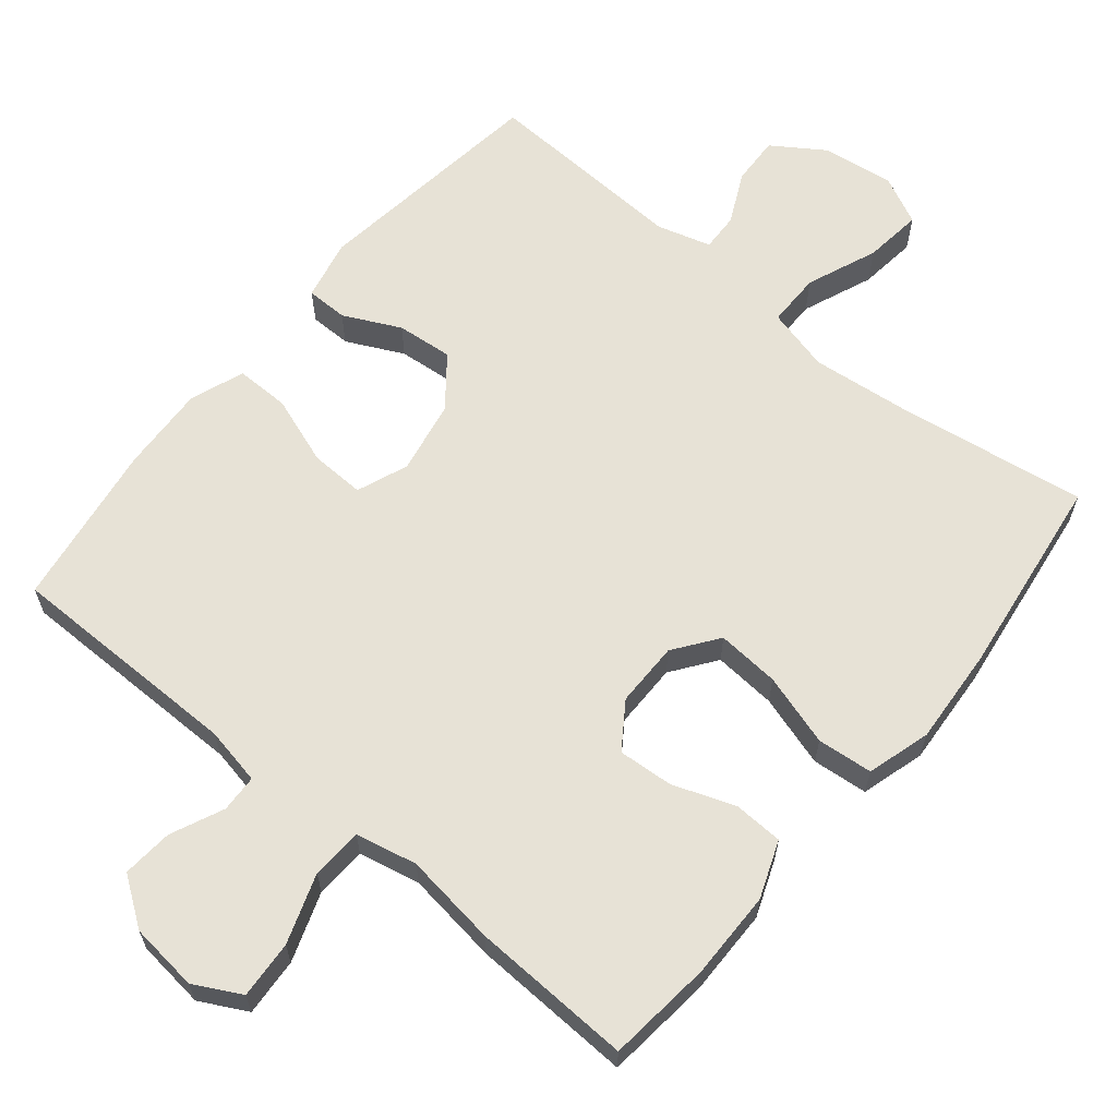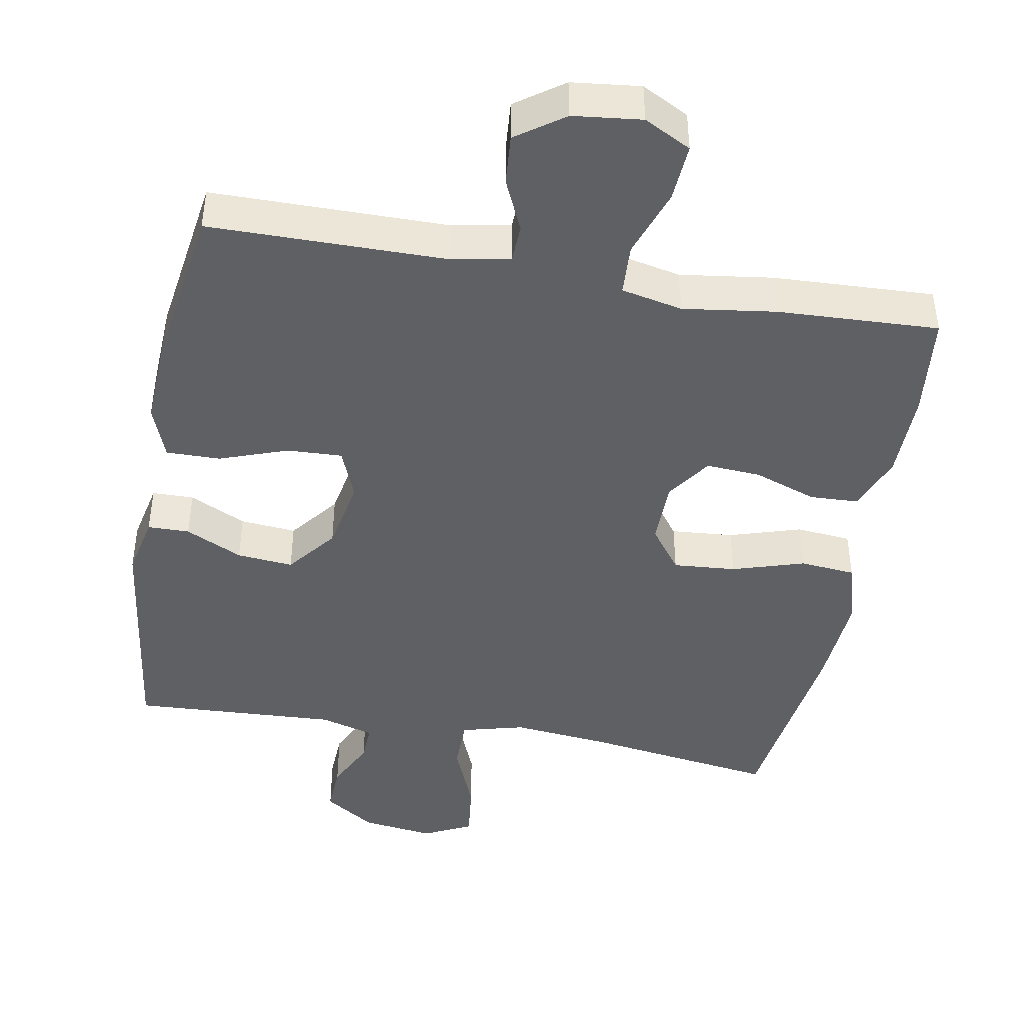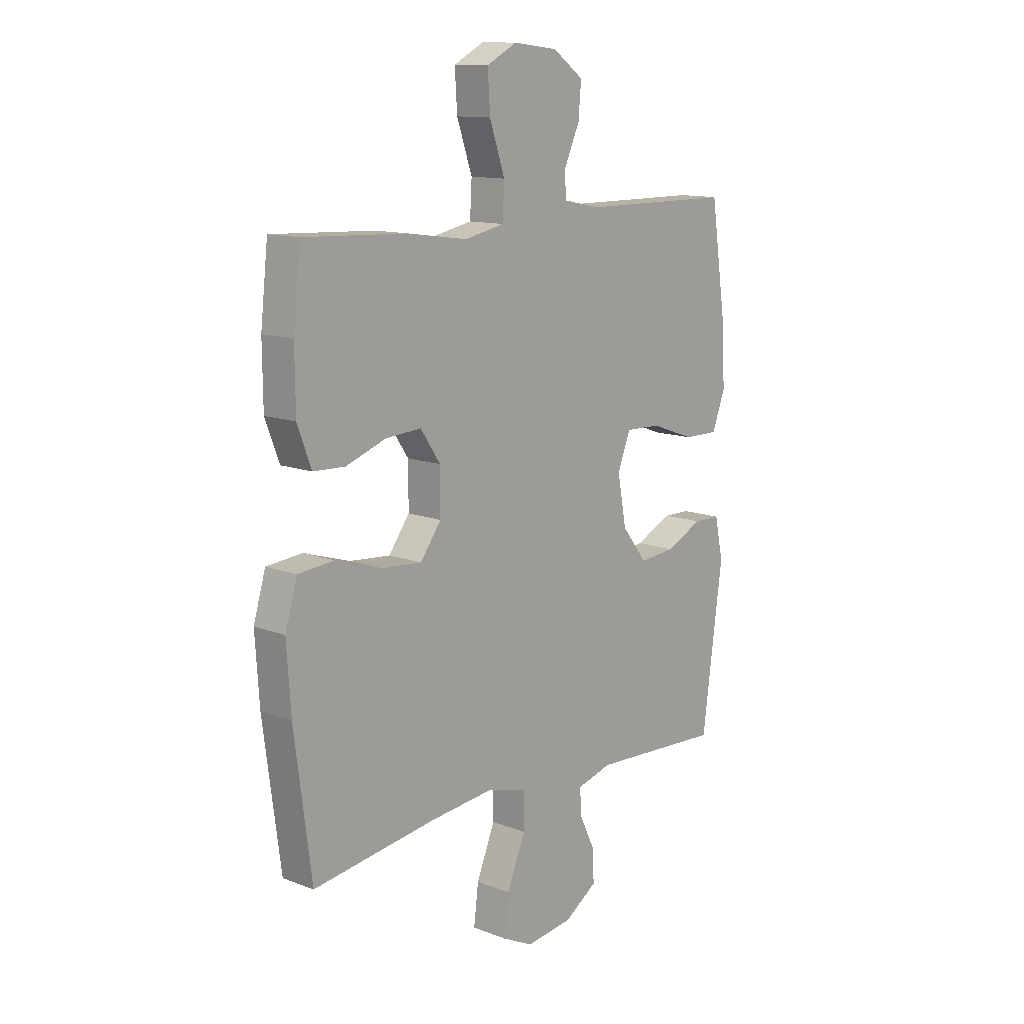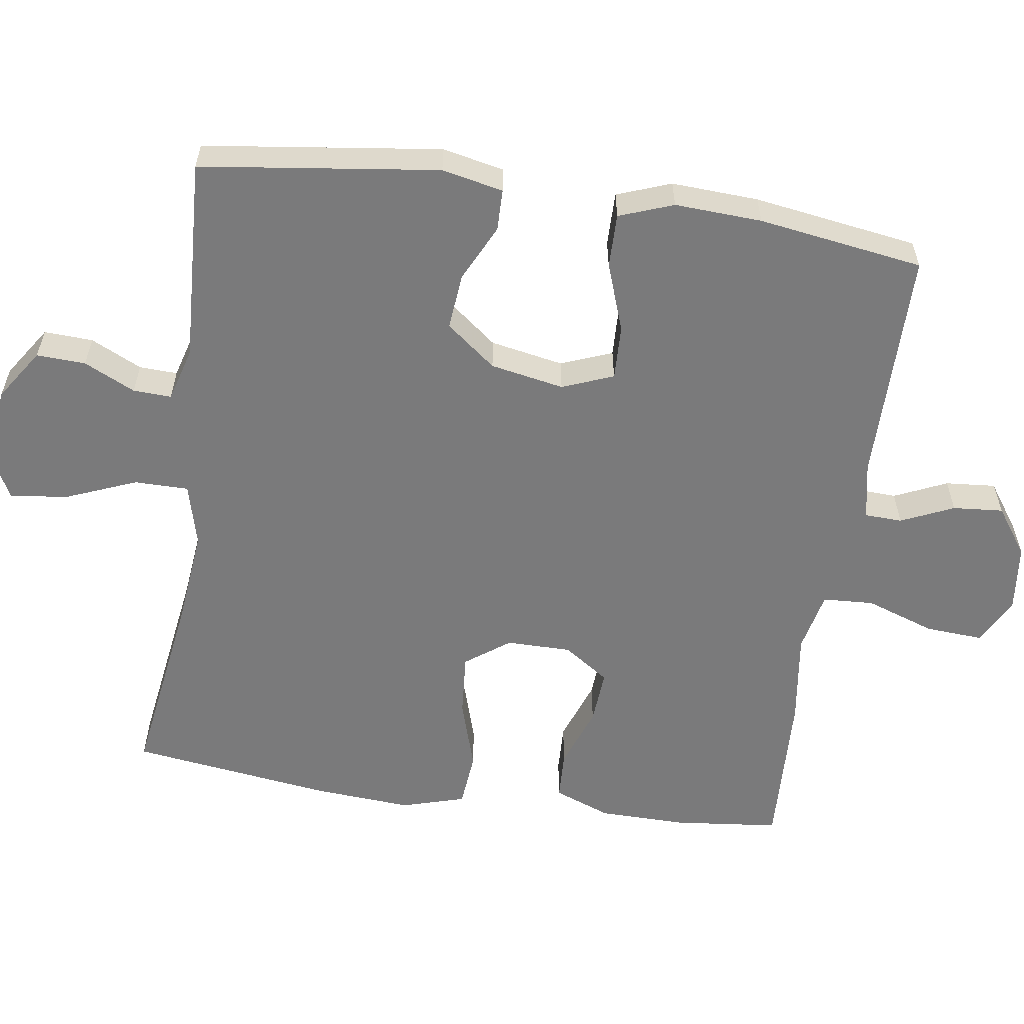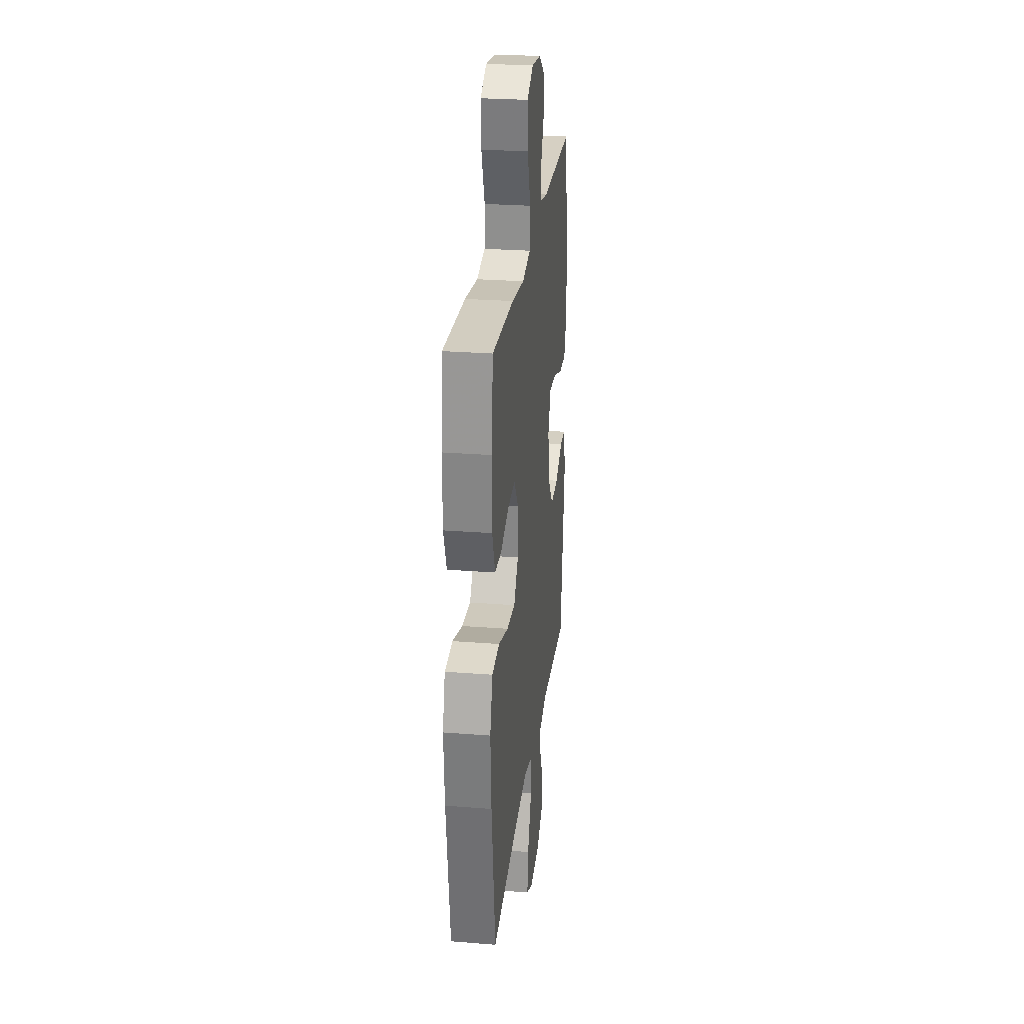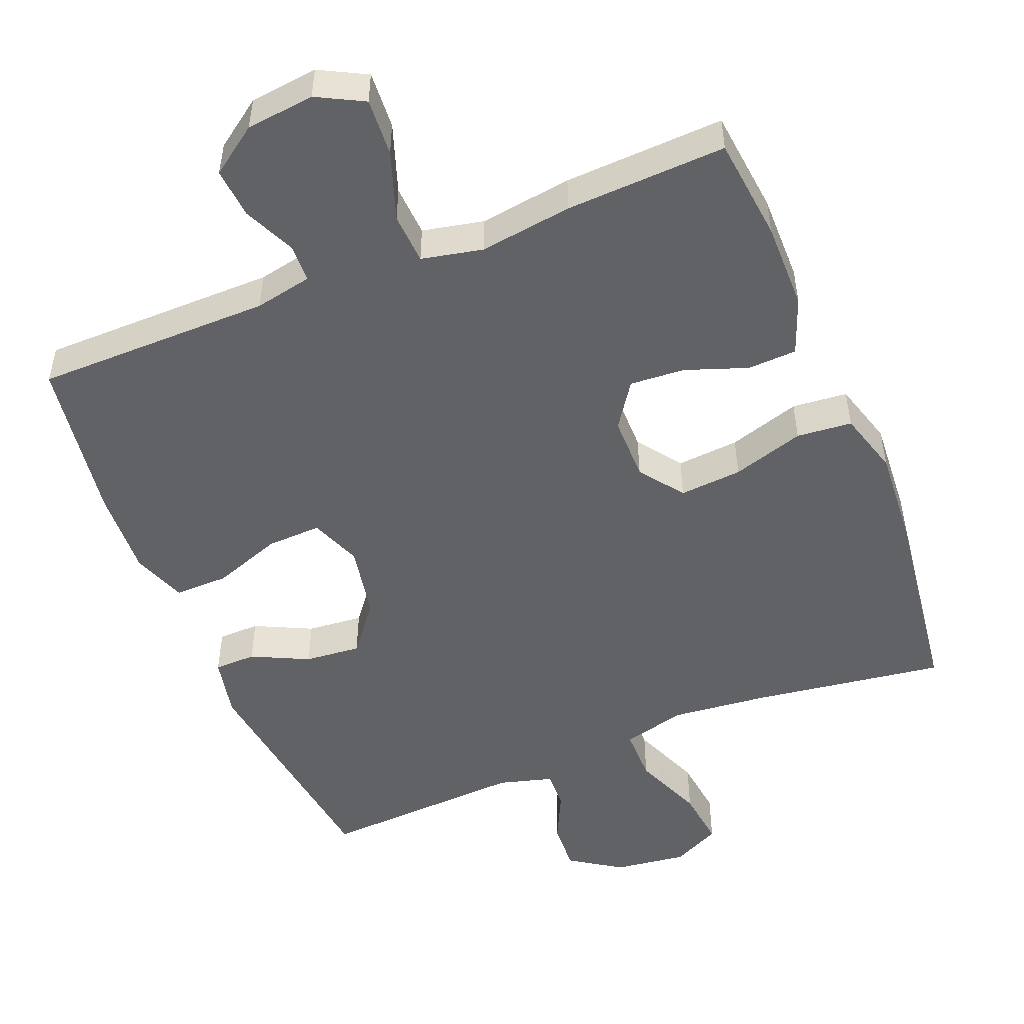
<metadata>
{"format":"obj","ext":"obj","renderer":"f3d","projection":"perspective","resolution":1024,"background":"white","views":[{"elev":63.0,"azim":39.3,"up":"+Y"},{"elev":-43.8,"azim":-10.3,"up":"+Y"},{"elev":12.6,"azim":131.6,"up":"+Z"},{"elev":-58.1,"azim":-98.5,"up":"+Y"},{"elev":26.8,"azim":97.0,"up":"+Z"},{"elev":-50.5,"azim":22.0,"up":"+Y"}]}
</metadata>
<code>
v -0.5 0.07 0.5
v -0.172 0.07 0.502
v -0.092 0.07 0.518
v -0.09 0.07 0.57
v -0.123 0.07 0.643
v -0.129 0.07 0.713
v -0.063 0.07 0.76
v 0.032 0.07 0.771
v 0.097 0.07 0.737
v 0.092 0.07 0.657
v 0.059 0.07 0.561
v 0.063 0.07 0.49
v 0.148 0.07 0.472
v 0.277 0.07 0.49
v 0.5 0.07 0.5
v 0.516 0.07 0.355
v 0.515 0.07 0.233
v 0.485 0.07 0.154
v 0.417 0.07 0.151
v 0.33 0.07 0.182
v 0.254 0.07 0.187
v 0.211 0.07 0.124
v 0.211 0.07 0.034
v 0.256 0.07 -0.027
v 0.343 0.07 -0.02
v 0.443 0.07 0.011
v 0.52 0.07 0.004
v 0.546 0.07 -0.084
v 0.537 0.07 -0.219
v 0.5 0.07 -0.5
v 0.235 0.07 -0.462
v 0.098 0.07 -0.448
v 0.01 0.07 -0.471
v 0.01 0.07 -0.546
v 0.05 0.07 -0.644
v 0.06 0.07 -0.725
v -0.007 0.07 -0.758
v -0.108 0.07 -0.745
v -0.179 0.07 -0.698
v -0.176 0.07 -0.63
v -0.142 0.07 -0.559
v -0.14 0.07 -0.506
v -0.215 0.07 -0.485
v -0.5 0.07 -0.5
v -0.544 0.07 -0.17
v -0.526 0.07 -0.085
v -0.468 0.07 -0.084
v -0.389 0.07 -0.122
v -0.311 0.07 -0.129
v -0.257 0.07 -0.06
v -0.238 0.07 0.042
v -0.266 0.07 0.113
v -0.342 0.07 0.11
v -0.437 0.07 0.076
v -0.512 0.07 0.075
v -0.54 0.07 0.15
v -0.534 0.07 0.271
v -0.5 0 0.5
v -0.172 0 0.502
v -0.092 0 0.518
v -0.09 0 0.57
v -0.123 0 0.643
v -0.129 0 0.713
v -0.063 0 0.76
v 0.032 0 0.771
v 0.097 0 0.737
v 0.092 0 0.657
v 0.059 0 0.561
v 0.063 0 0.49
v 0.148 0 0.472
v 0.277 0 0.49
v 0.5 0 0.5
v 0.516 0 0.355
v 0.515 0 0.233
v 0.485 0 0.154
v 0.417 0 0.151
v 0.33 0 0.182
v 0.254 0 0.187
v 0.211 0 0.124
v 0.211 0 0.034
v 0.256 0 -0.027
v 0.343 0 -0.02
v 0.443 0 0.011
v 0.52 0 0.004
v 0.546 0 -0.084
v 0.537 0 -0.219
v 0.5 0 -0.5
v 0.235 0 -0.462
v 0.098 0 -0.448
v 0.01 0 -0.471
v 0.01 0 -0.546
v 0.05 0 -0.644
v 0.06 0 -0.725
v -0.007 0 -0.758
v -0.108 0 -0.745
v -0.179 0 -0.698
v -0.176 0 -0.63
v -0.142 0 -0.559
v -0.14 0 -0.506
v -0.215 0 -0.485
v -0.5 0 -0.5
v -0.544 0 -0.17
v -0.526 0 -0.085
v -0.468 0 -0.084
v -0.389 0 -0.122
v -0.311 0 -0.129
v -0.257 0 -0.06
v -0.238 0 0.042
v -0.266 0 0.113
v -0.342 0 0.11
v -0.437 0 0.076
v -0.512 0 0.075
v -0.54 0 0.15
v -0.534 0 0.271
f 57 1 2
f 56 57 2
f 55 56 2
f 54 55 2
f 53 54 2
f 52 53 2 3
f 51 52 3
f 50 51 3
f 46 47 48
f 45 46 48
f 44 45 48
f 43 44 48
f 42 43 48 49
f 39 40 41
f 38 39 41
f 37 38 41
f 36 37 41
f 35 36 41
f 34 35 41
f 33 34 41 42
f 42 49 50
f 33 42 50
f 32 33 50
f 29 30 31
f 28 29 31
f 27 28 31
f 26 27 31
f 25 26 31
f 24 25 31 32
f 18 19 20
f 17 18 20
f 16 17 20
f 15 16 20
f 14 15 20
f 13 14 20
f 12 13 20 21
f 9 10 11
f 8 9 11
f 7 8 11
f 6 7 11
f 5 6 11
f 4 5 11
f 3 4 11 12
f 12 21 22
f 3 12 22
f 50 3 22
f 23 24 32 50
f 22 23 50
f 59 58 114
f 59 114 113
f 59 113 112
f 59 112 111
f 59 111 110
f 60 59 110 109
f 60 109 108
f 60 108 107
f 105 104 103
f 105 103 102
f 105 102 101
f 105 101 100
f 106 105 100 99
f 98 97 96
f 98 96 95
f 98 95 94
f 98 94 93
f 98 93 92
f 98 92 91
f 99 98 91 90
f 107 106 99
f 107 99 90
f 107 90 89
f 88 87 86
f 88 86 85
f 88 85 84
f 88 84 83
f 88 83 82
f 89 88 82 81
f 77 76 75
f 77 75 74
f 77 74 73
f 77 73 72
f 77 72 71
f 77 71 70
f 78 77 70 69
f 68 67 66
f 68 66 65
f 68 65 64
f 68 64 63
f 68 63 62
f 68 62 61
f 69 68 61 60
f 79 78 69
f 79 69 60
f 79 60 107
f 107 89 81 80
f 107 80 79
f 1 58 59 2
f 2 59 60 3
f 3 60 61 4
f 4 61 62 5
f 5 62 63 6
f 6 63 64 7
f 7 64 65 8
f 8 65 66 9
f 9 66 67 10
f 10 67 68 11
f 11 68 69 12
f 12 69 70 13
f 13 70 71 14
f 14 71 72 15
f 15 72 73 16
f 16 73 74 17
f 17 74 75 18
f 18 75 76 19
f 19 76 77 20
f 20 77 78 21
f 21 78 79 22
f 22 79 80 23
f 23 80 81 24
f 24 81 82 25
f 25 82 83 26
f 26 83 84 27
f 27 84 85 28
f 28 85 86 29
f 29 86 87 30
f 30 87 88 31
f 31 88 89 32
f 32 89 90 33
f 33 90 91 34
f 34 91 92 35
f 35 92 93 36
f 36 93 94 37
f 37 94 95 38
f 38 95 96 39
f 39 96 97 40
f 40 97 98 41
f 41 98 99 42
f 42 99 100 43
f 43 100 101 44
f 44 101 102 45
f 45 102 103 46
f 46 103 104 47
f 47 104 105 48
f 48 105 106 49
f 49 106 107 50
f 50 107 108 51
f 51 108 109 52
f 52 109 110 53
f 53 110 111 54
f 54 111 112 55
f 55 112 113 56
f 56 113 114 57
f 57 114 58 1

</code>
